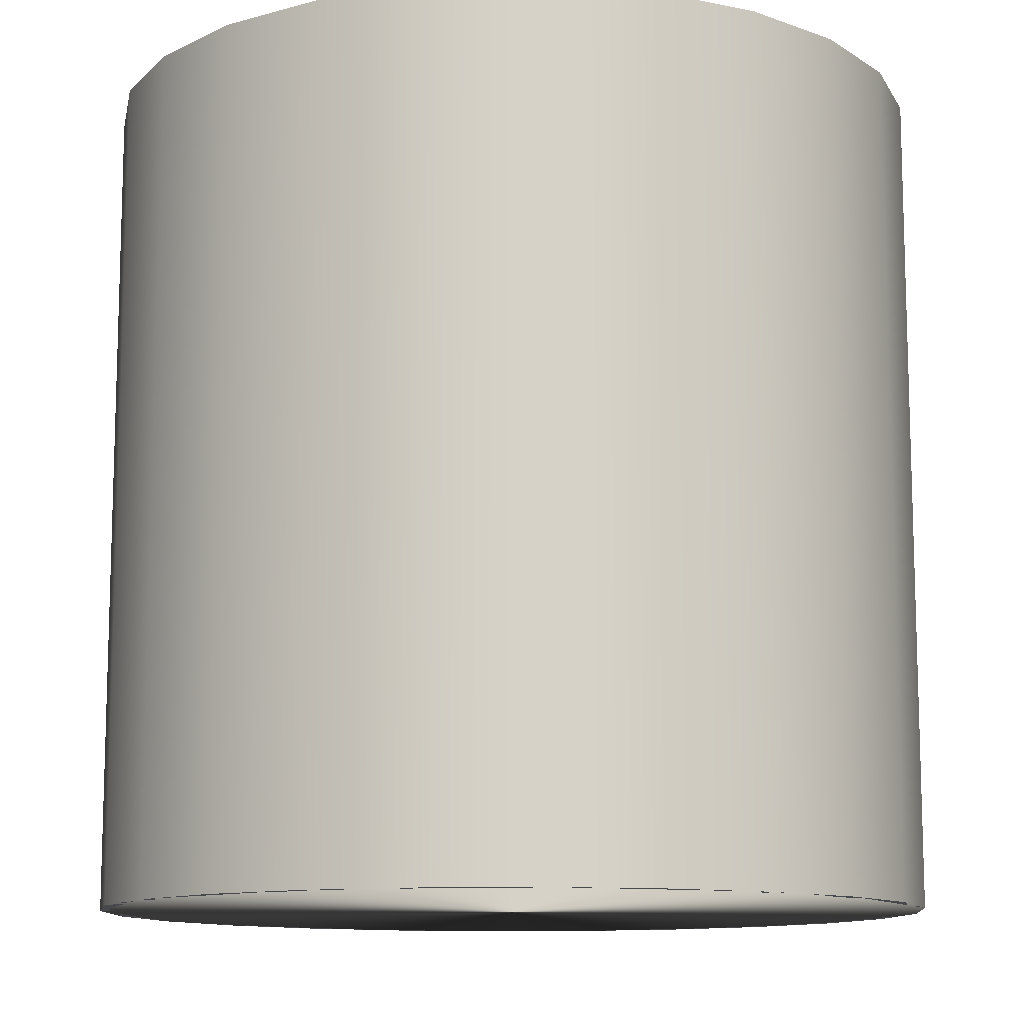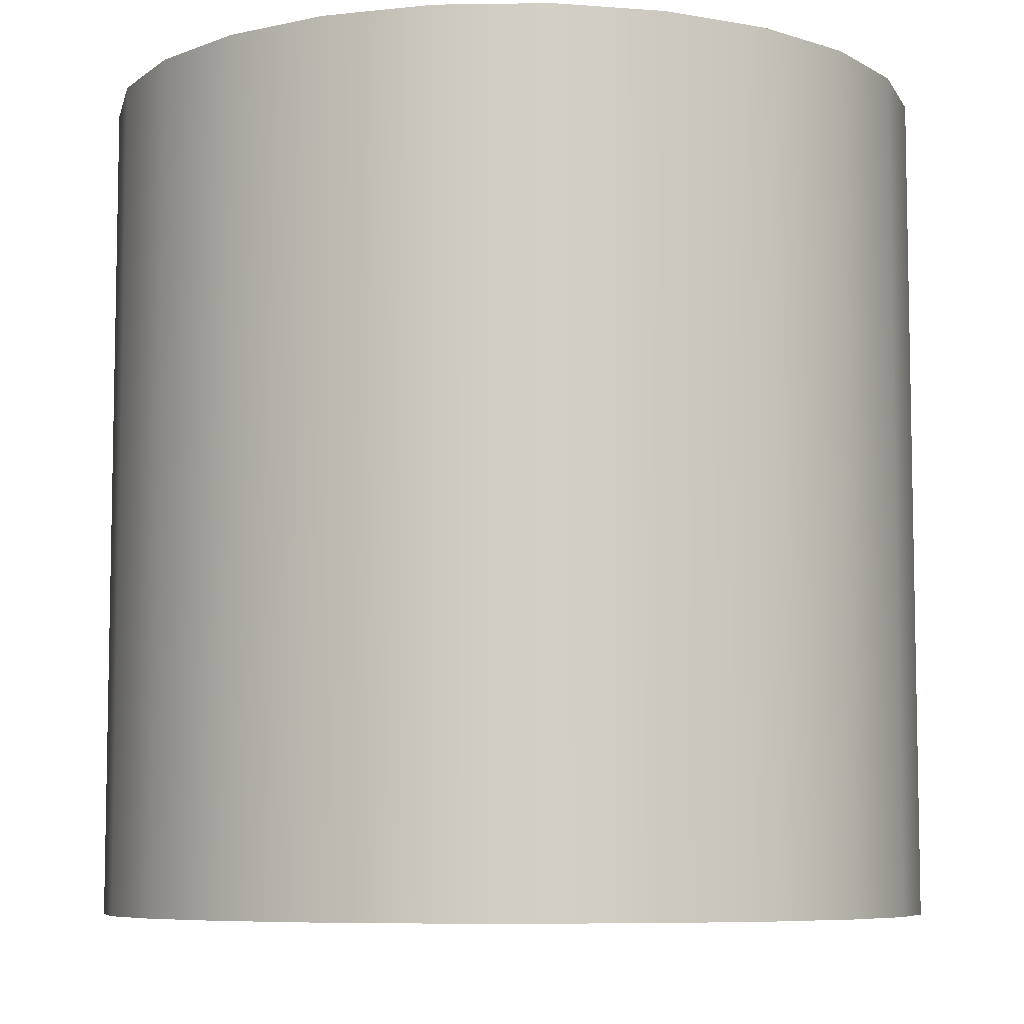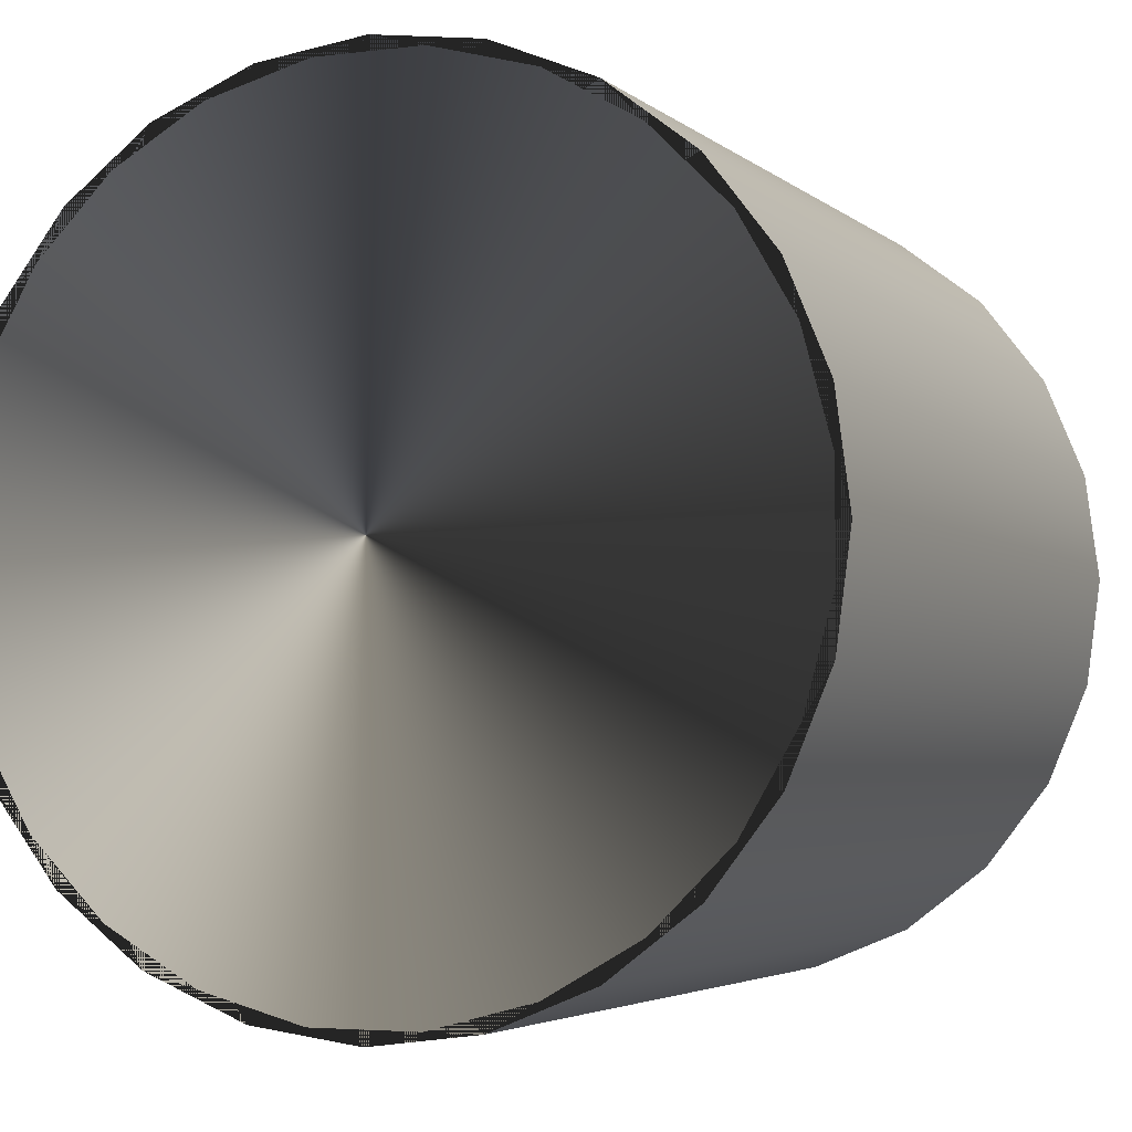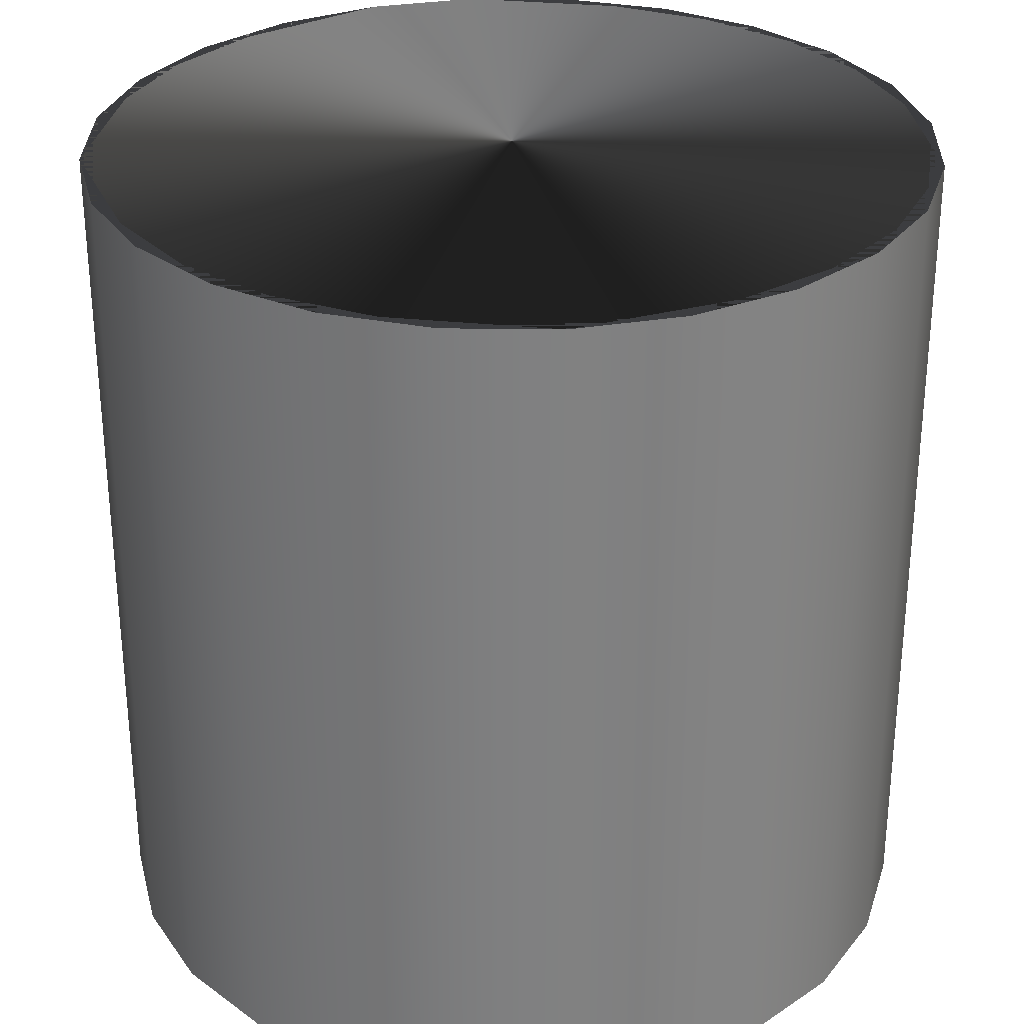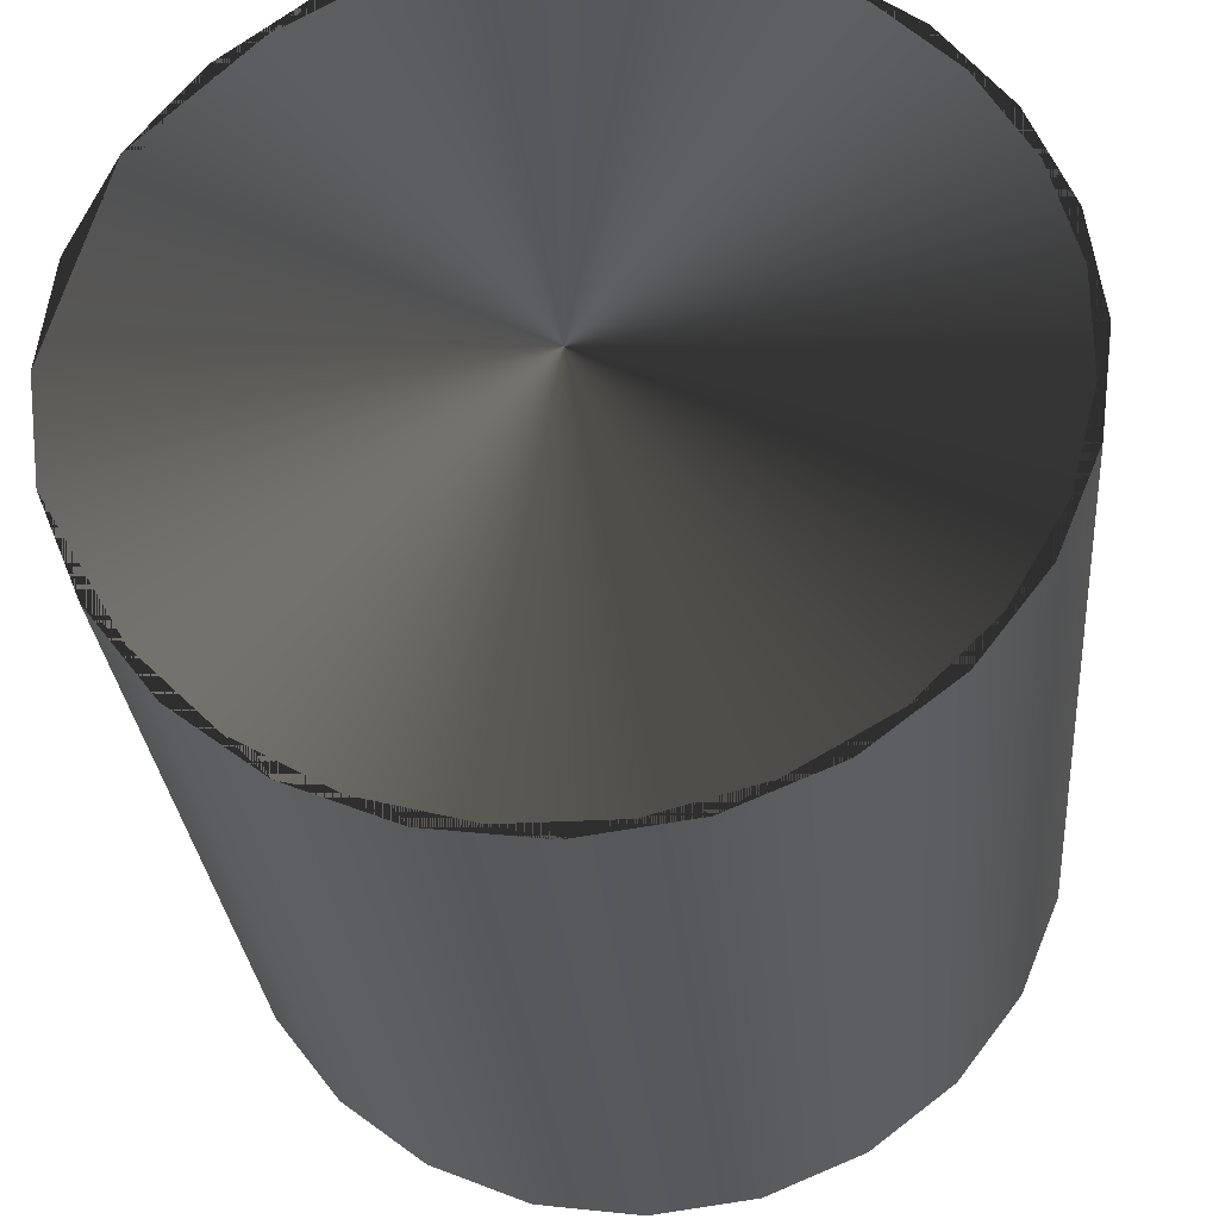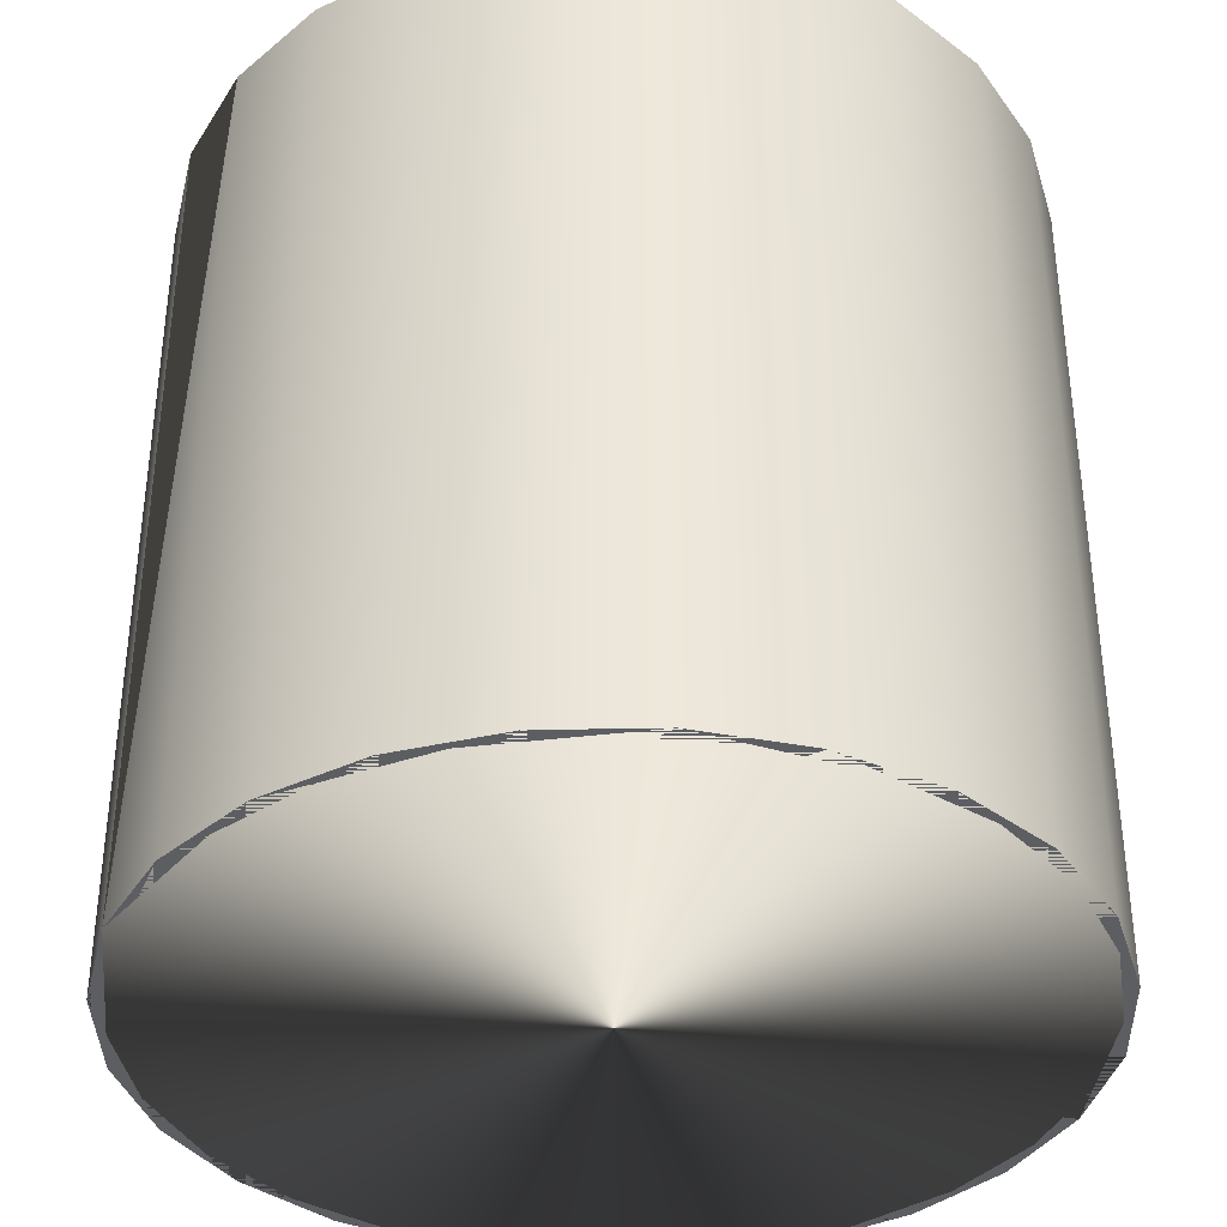
<metadata>
{"format":"obj","ext":"obj","renderer":"f3d","projection":"perspective","resolution":1024,"background":"white","views":[{"elev":-11.6,"azim":-63.6,"up":"+Y"},{"elev":-7.3,"azim":-110.0,"up":"+Y"},{"elev":-3.8,"azim":-156.8,"up":"+Z"},{"elev":30.1,"azim":-96.3,"up":"+Y"},{"elev":-29.1,"azim":-175.2,"up":"+Z"},{"elev":-37.4,"azim":173.9,"up":"+Y"}]}
</metadata>
<code>
v 1 0 0
v 0.9659 0 0.2588
v 0.866 0 0.5
v 0.7071 0 0.7071
v 0.5 0 0.866
v 0.2588 0 0.9659
v 0 0 1
v -0.2588 0 0.9659
v -0.5 0 0.866
v -0.7071 0 0.7071
v -0.866 0 0.5
v -0.9659 0 0.2588
v -1 0 0
v -0.9659 0 -0.2588
v -0.866 0 -0.5
v -0.7071 0 -0.7071
v -0.5 0 -0.866
v -0.2588 0 -0.9659
v -0 0 -1
v 0.2588 0 -0.9659
v 0.5 0 -0.866
v 0.7071 0 -0.7071
v 0.866 0 -0.5
v 0.9659 0 -0.2588
v 1 2 -0
v 0.9659 2 0.2588
v 0.866 2 0.5
v 0.7071 2 0.7071
v 0.5 2 0.866
v 0.2588 2 0.9659
v 0 2 1
v -0.2588 2 0.9659
v -0.5 2 0.866
v -0.7071 2 0.7071
v -0.866 2 0.5
v -0.9659 2 0.2588
v -1 2 0
v -0.9659 2 -0.2588
v -0.866 2 -0.5
v -0.7071 2 -0.7071
v -0.5 2 -0.866
v -0.2588 2 -0.9659
v -0 2 -1
v 0.2588 2 -0.9659
v 0.5 2 -0.866
v 0.7071 2 -0.7071
v 0.866 2 -0.5
v 0.9659 2 -0.2588
f 1 2 3
f 1 3 4
f 1 4 5
f 1 5 6
f 1 6 7
f 1 7 8
f 1 8 9
f 1 9 10
f 1 10 11
f 1 11 12
f 1 12 13
f 1 13 14
f 1 14 15
f 1 15 16
f 1 16 17
f 1 17 18
f 1 18 19
f 1 19 20
f 1 20 21
f 1 21 22
f 1 22 23
f 1 23 24
f 25 26 27
f 25 27 28
f 25 28 29
f 25 29 30
f 25 30 31
f 25 31 32
f 25 32 33
f 25 33 34
f 25 34 35
f 25 35 36
f 25 36 37
f 25 37 38
f 25 38 39
f 25 39 40
f 25 40 41
f 25 41 42
f 25 42 43
f 25 43 44
f 25 44 45
f 25 45 46
f 25 46 47
f 25 47 48
f 1 25 2
f 2 26 3
f 3 27 4
f 4 28 5
f 5 29 6
f 6 30 7
f 7 31 8
f 8 32 9
f 9 33 10
f 10 34 11
f 11 35 12
f 12 36 13
f 13 37 14
f 14 38 15
f 15 39 16
f 16 40 17
f 17 41 18
f 18 42 19
f 19 43 20
f 20 44 21
f 21 45 22
f 22 46 23
f 23 47 24
f 24 48 1
f 25 26 2
f 26 27 3
f 27 28 4
f 28 29 5
f 29 30 6
f 30 31 7
f 31 32 8
f 32 33 9
f 33 34 10
f 34 35 11
f 35 36 12
f 36 37 13
f 37 38 14
f 38 39 15
f 39 40 16
f 40 41 17
f 41 42 18
f 42 43 19
f 43 44 20
f 44 45 21
f 45 46 22
f 46 47 23
f 47 48 24
f 48 25 1
f 1 2 3
f 2 3 4
f 3 4 5
f 4 5 6
f 5 6 7
f 6 7 8
f 7 8 9
f 8 9 10
f 9 10 11
f 10 11 12
f 11 12 13
f 12 13 14
f 13 14 15
f 14 15 16
f 15 16 17
f 16 17 18
f 17 18 19
f 18 19 20
f 19 20 21
f 20 21 22
f 21 22 23
f 22 23 24
f 24 1 2
f 25 26 27
f 26 27 28
f 27 28 29
f 28 29 30
f 29 30 31
f 30 31 32
f 31 32 33
f 32 33 34
f 33 34 35
f 34 35 36
f 35 36 37
f 36 37 38
f 37 38 39
f 38 39 40
f 39 40 41
f 40 41 42
f 41 42 43
f 42 43 44
f 43 44 45
f 44 45 46
f 45 46 47
f 46 47 48
f 47 48 24

</code>
